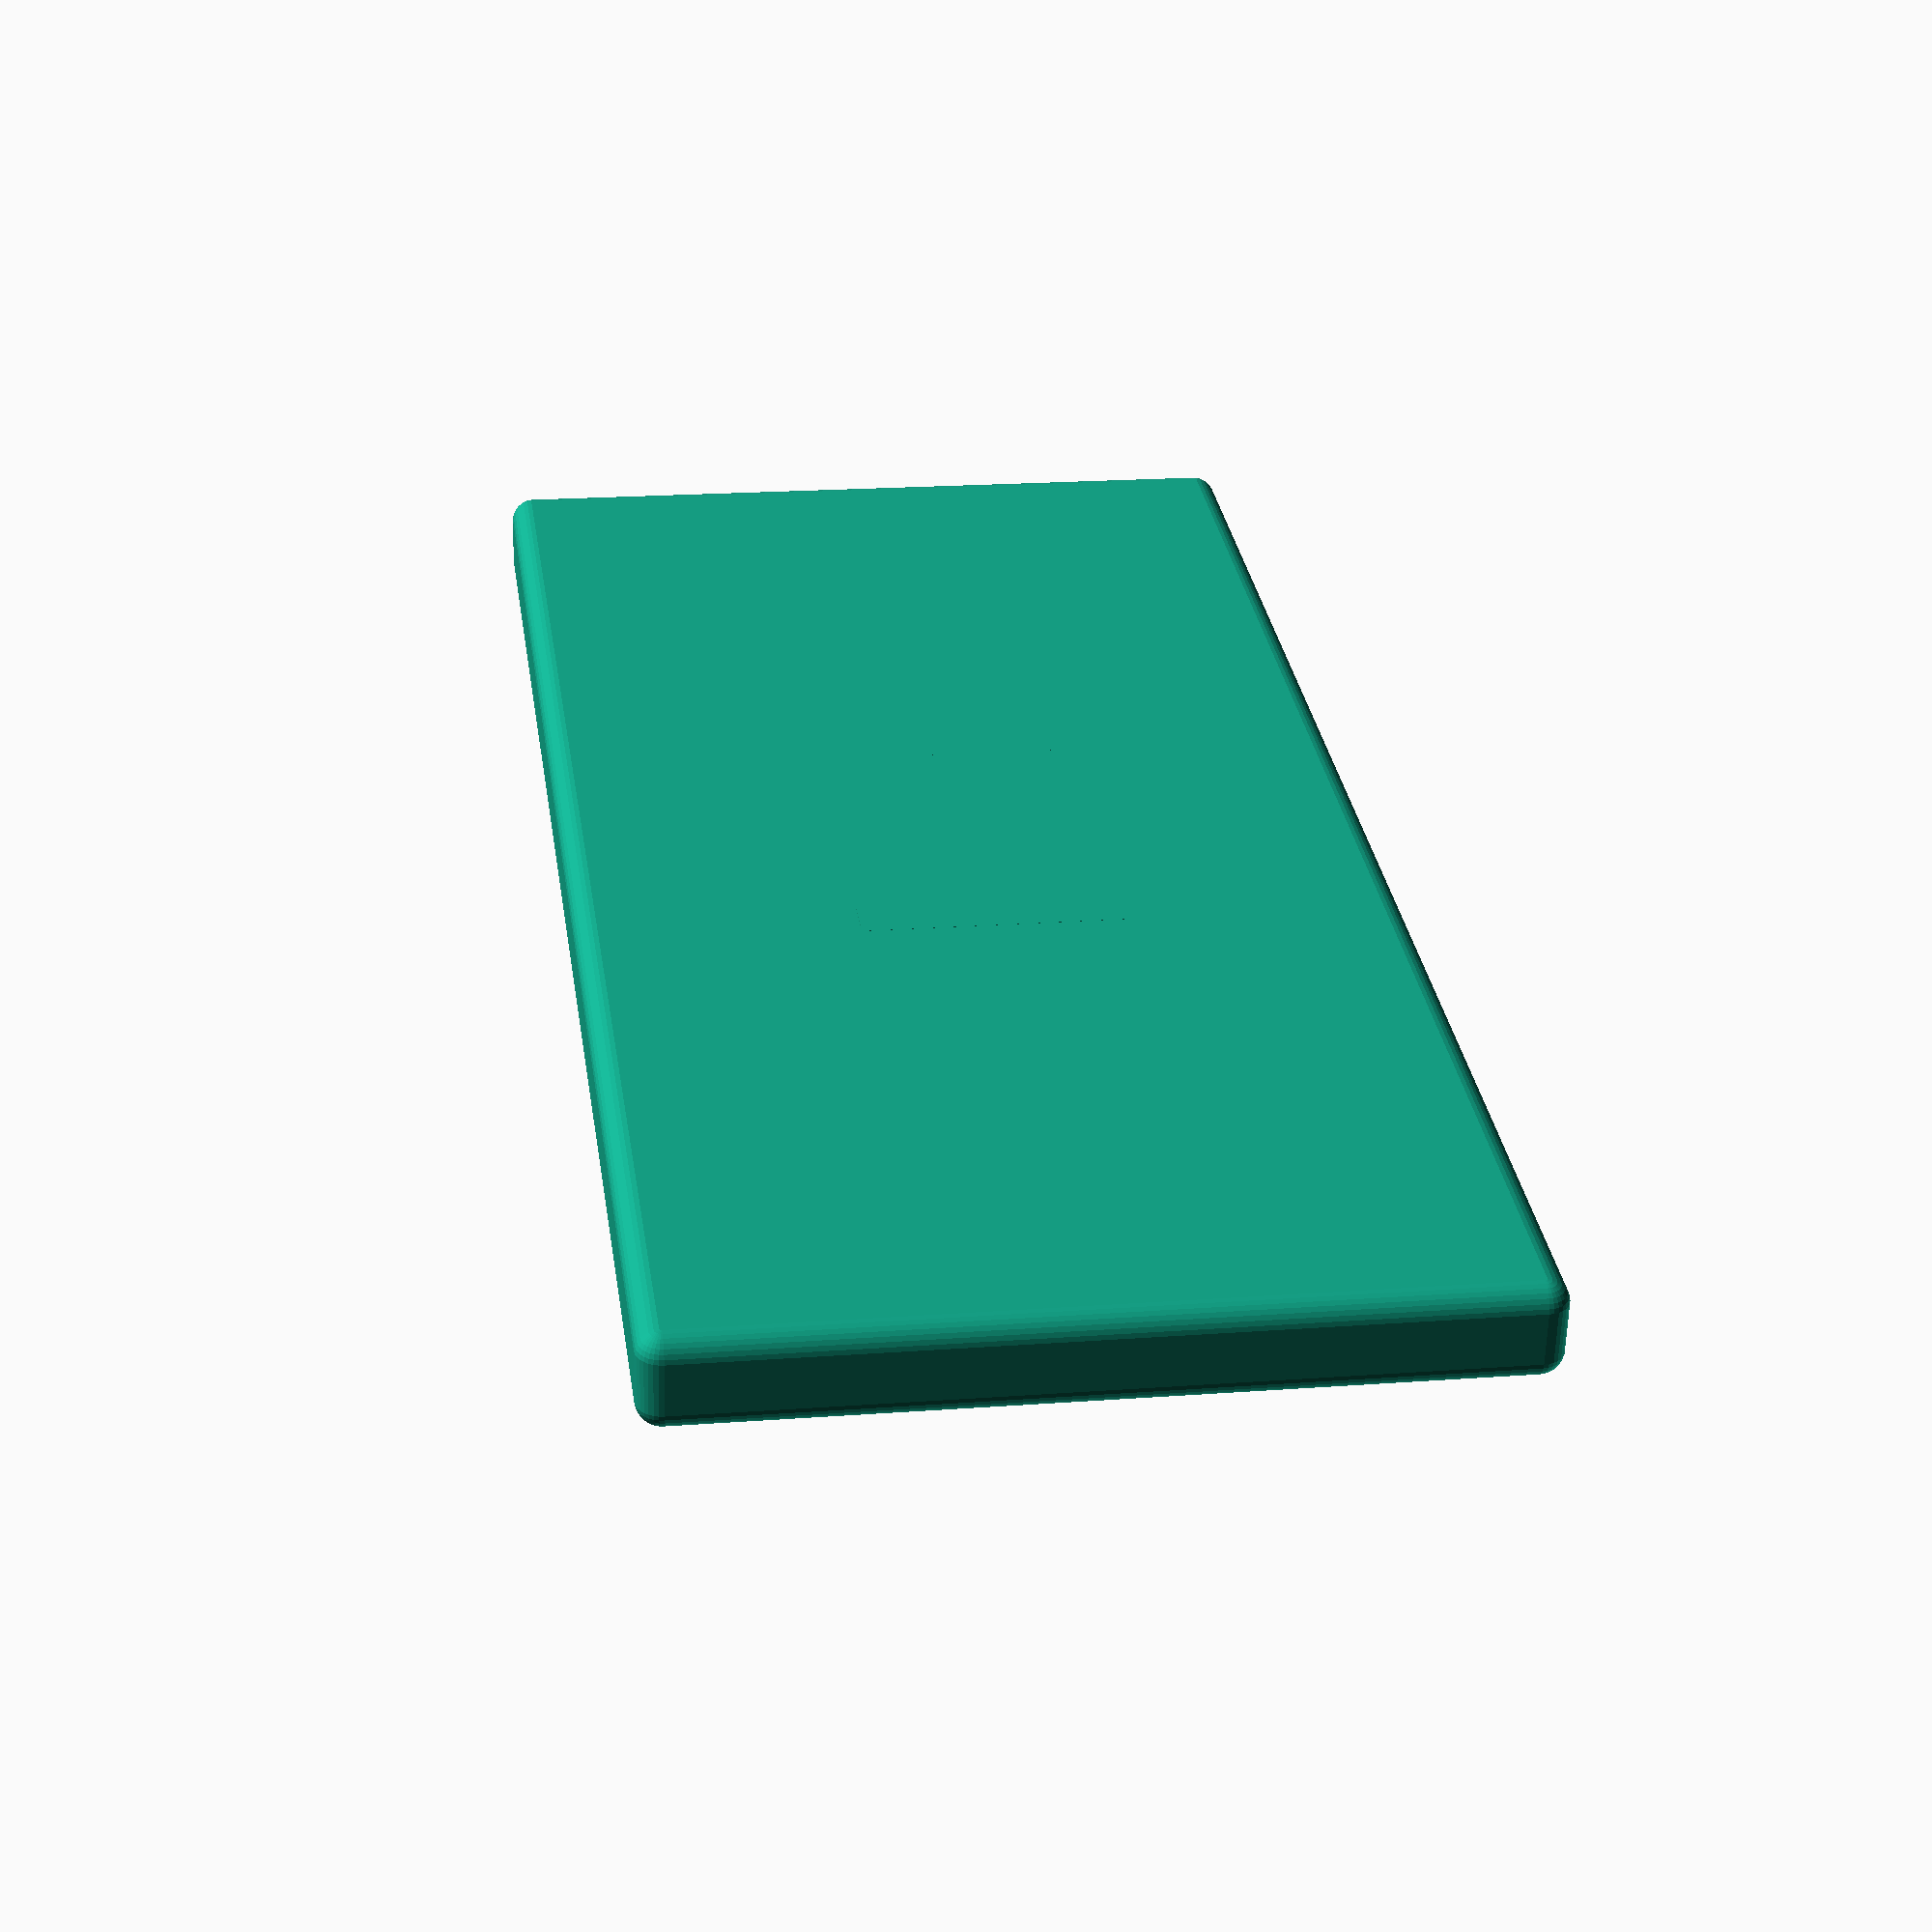
<openscad>
// Generated by SolidPython 0.4.6 on 2020-03-25 10:18:37


union() {
	difference() {
		minkowski() {
			cube(center = true, size = [35.0000000000, 16.0000000000, 1.0000000000]);
			sphere($fn = 32, r = 0.5000000000);
		}
		translate(v = [0, 0, 0.9000000000]) {
			minkowski() {
				cube(center = true, size = [27.8000000000, 12.6000000000, 0.1000000000]);
				sphere($fn = 32, r = 0.5000000000);
			}
		}
	}
	union() {
		difference() {
			translate(v = [0, 0, 2.5000000000]) {
				minkowski() {
					cube(center = true, size = [4.2500000000, 2.2500000000, 2.5000000000]);
					sphere($fn = 32, r = 1.5000000000);
				}
			}
			translate(v = [0, 0, 5]) {
				union() {
					cube(center = true, size = [4.1000000000, 1.4000000000, 5.5000000000]);
					cube(center = true, size = [1.2000000000, 4.1000000000, 5.5000000000]);
				}
			}
		}
		cube(center = true, size = [7.5000000000, 5.5000000000, 2]);
	}
}
/***********************************************
*********      SolidPython code:      **********
************************************************
 
#!/usr/bin/env python
"""
keycaps

mostly ported from
https://www.thingiverse.com/thing:2766779
"""

import os
import sys
import solid as s


_SLOP = 0.05


def cross(h=4, slop=_SLOP):

    out = s.union()(
        s.cube([4 + 2 * slop, 1.3 + 2 * slop, h], center=True),
        s.cube([1.1 + 2 * slop, 4 + 2 * slop, h], center=True),
    )

    return out


def rounded_cube(x, y, z, r, segments=32, center=True):
    out = s.minkowski()(
        s.cube([x - 2 * r, y - 2 * r, z - 2 * r], center=center),
        s.sphere(r=r, segments=segments),
    )

    return out


def mx_post(h, z_offset):
    """post to connect to mx switch
    """
    out = s.difference()(
        s.translate([0, 0, (7 / 2) - z_offset])(rounded_cube(7.25, 5.25, h, 1.5)),
        s.translate([0, 0, 5])(cross(h=h)),
    )

    out = s.union()(out, s.cube([7.5, 5.5, 2], center=True))
    return out


def flat_cap(x, y, z, r, recess=0):
    """flat_cap
    x, y, z cap dimensions
    r (int): radius for rounded edges
    recess: decimal, percent of cap to remove
    """

    cap = rounded_cube(x, y, z, r)

    if recess > 0:
        if recess < 1:
            insert = rounded_cube(
                x * recess, y * recess, (z * recess) - 0.5, r, center=True
            )

            cap = s.difference()(
                cap, s.translate([0, 0, z - (z * recess) + 0.5])(insert)
            )

        else:
            raise ValueError(f"recess should be a decimal between 0 and 1")

    out = s.union()(cap, mx_post(5.5, z / 2))
    return out


if __name__ == "__main__":
    out_dir = sys.argv[1] if len(sys.argv) > 1 else os.curdir

    cap = flat_cap(17, 17, 2, .5, recess=0.8)
    s.scad_render_to_file(cap, f"{out_dir}/flat_cap.scad", include_orig_code=True)

    wide_cap = flat_cap(36, 17, 2, .5, recess=0.8)
    s.scad_render_to_file(wide_cap, f"{out_dir}/wide_cap.scad", include_orig_code=True)
 
 
************************************************/

</openscad>
<views>
elev=240.0 azim=278.1 roll=1.6 proj=p view=wireframe
</views>
